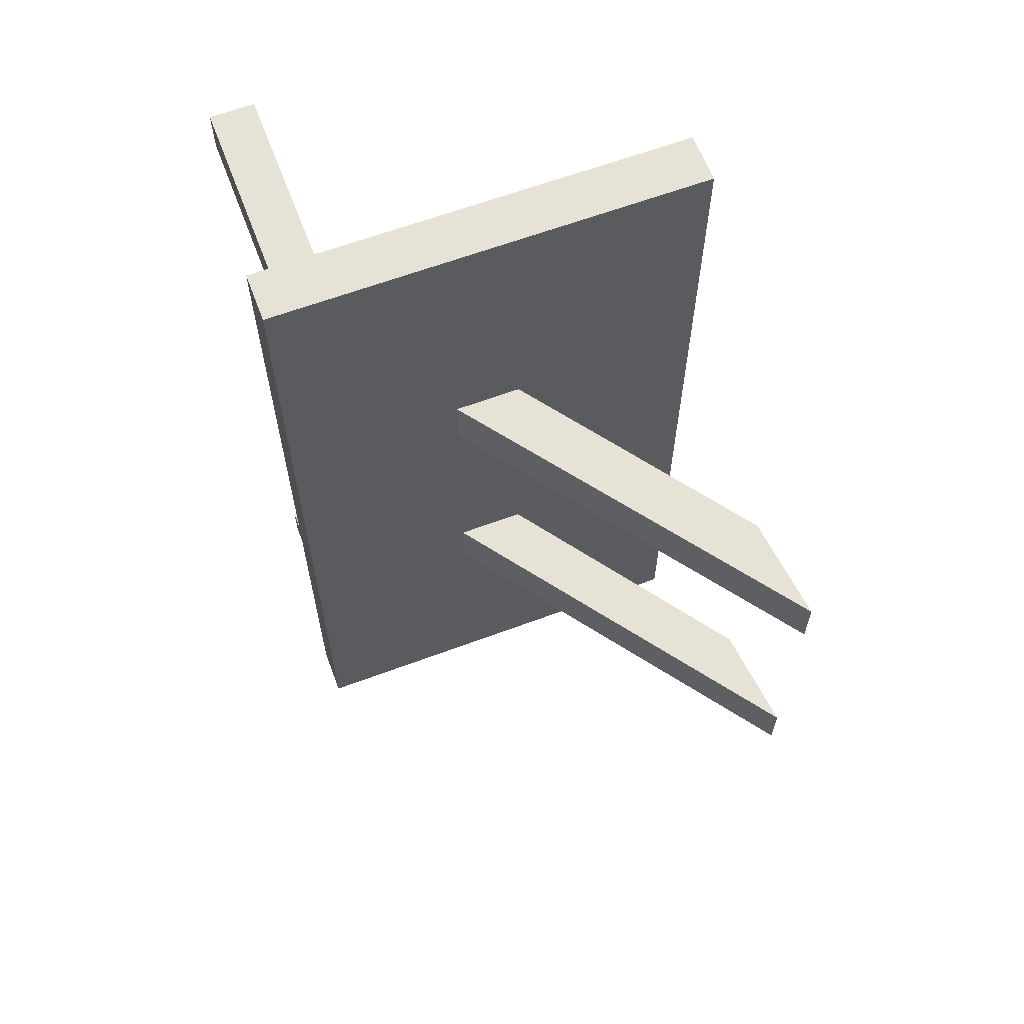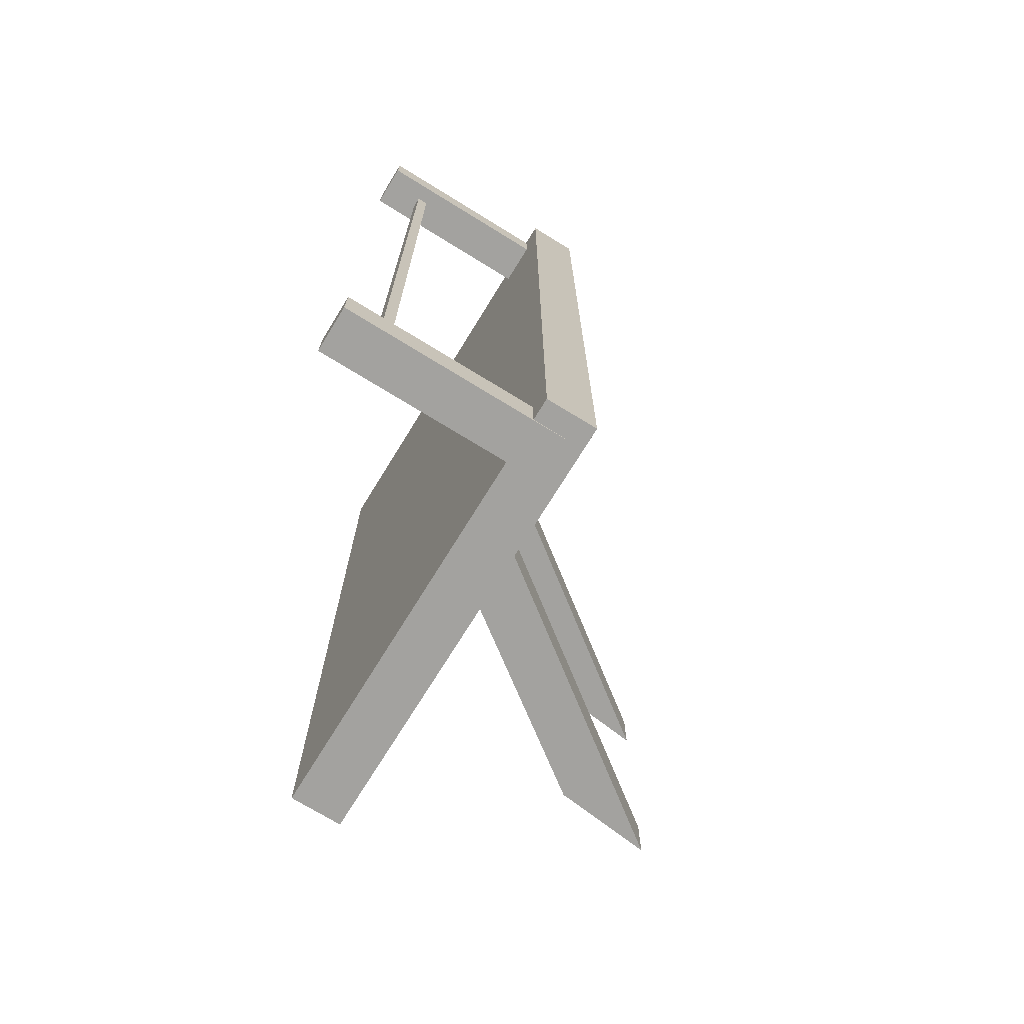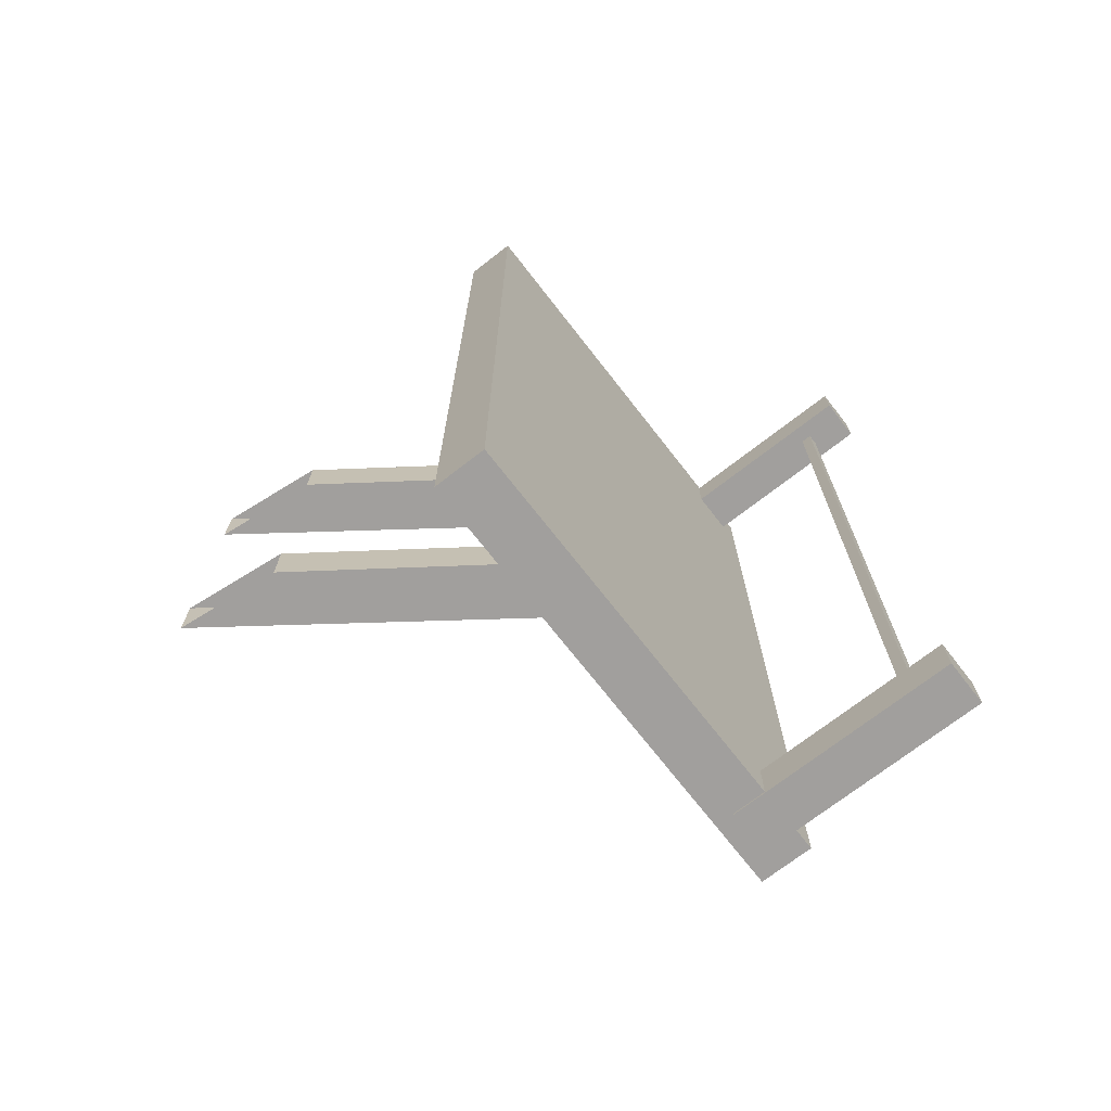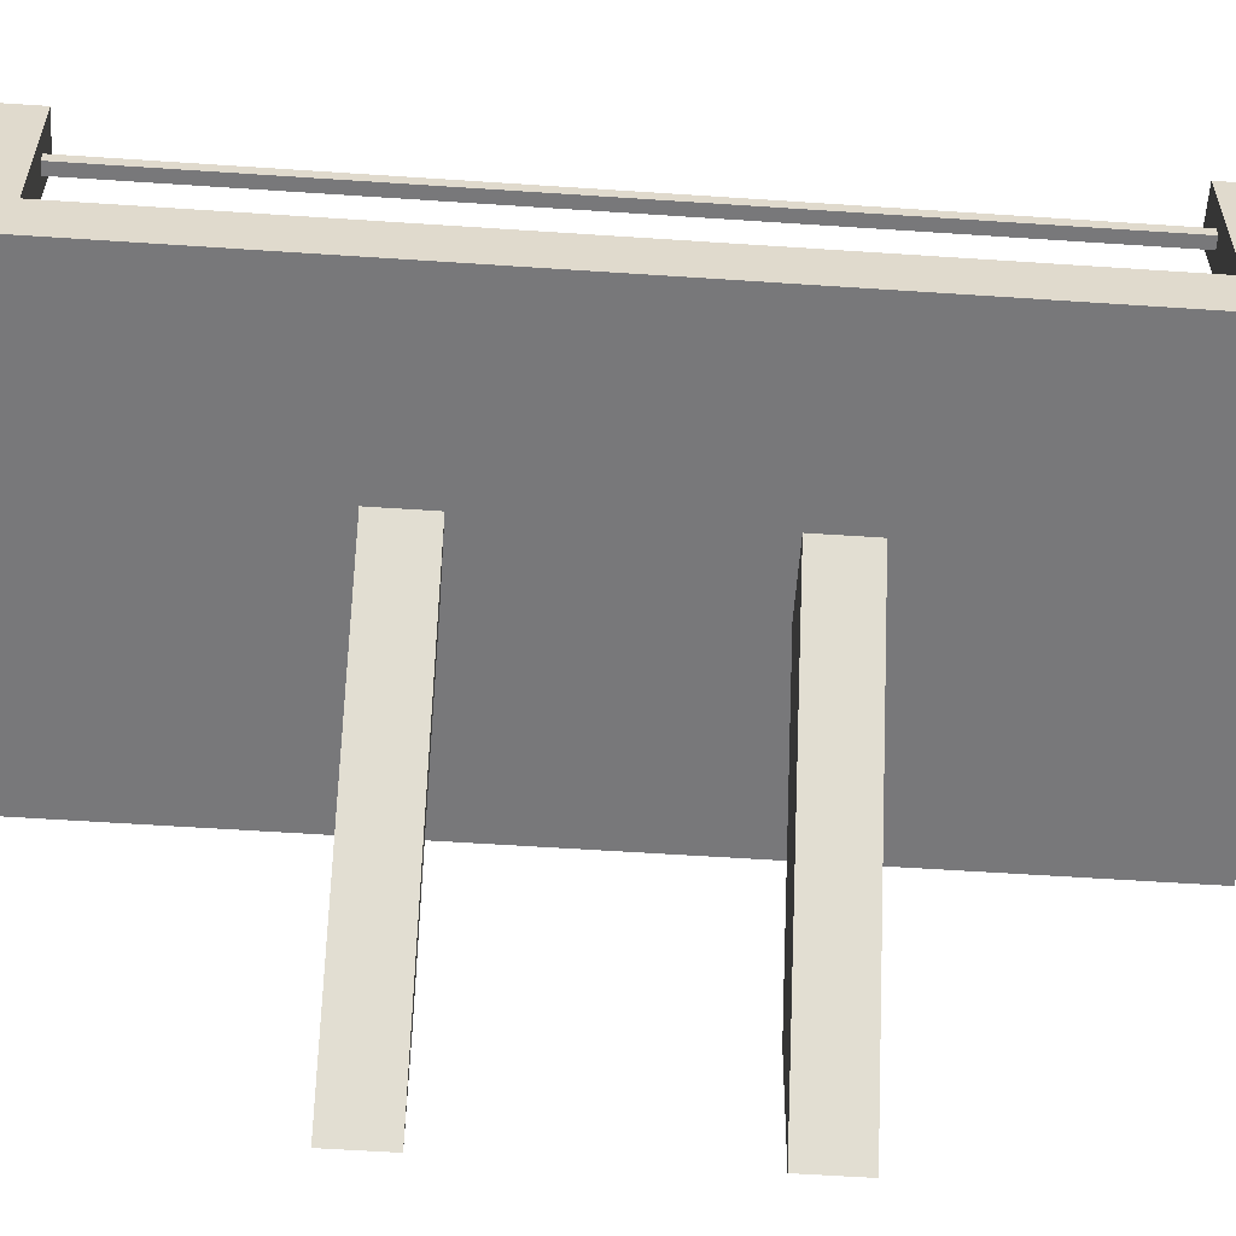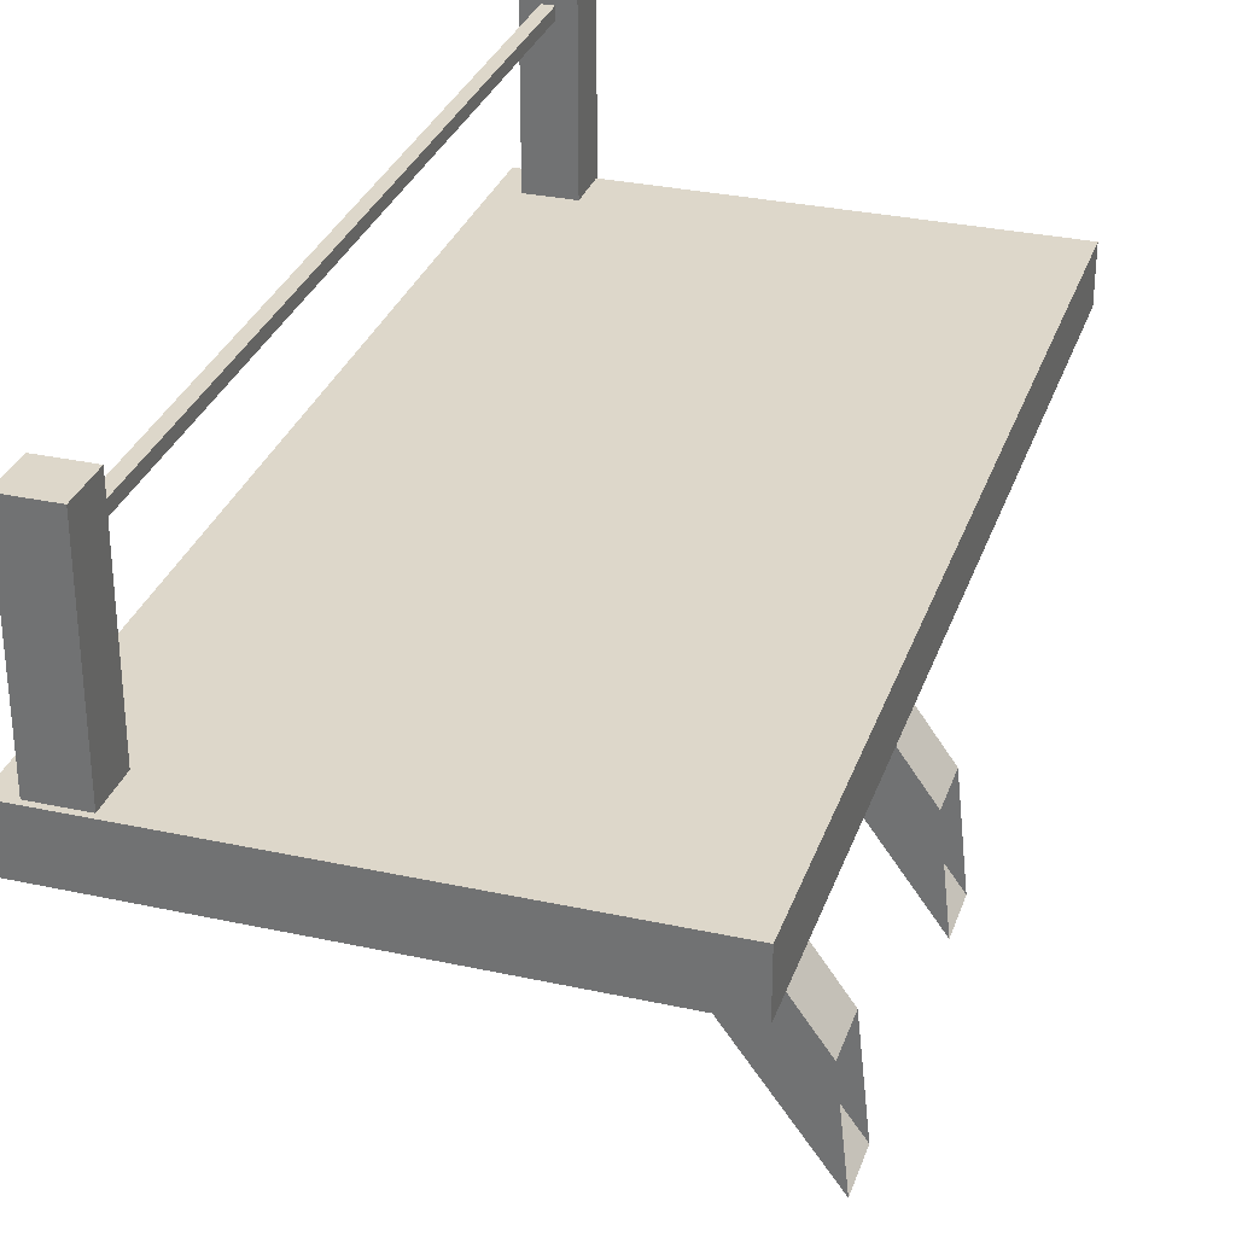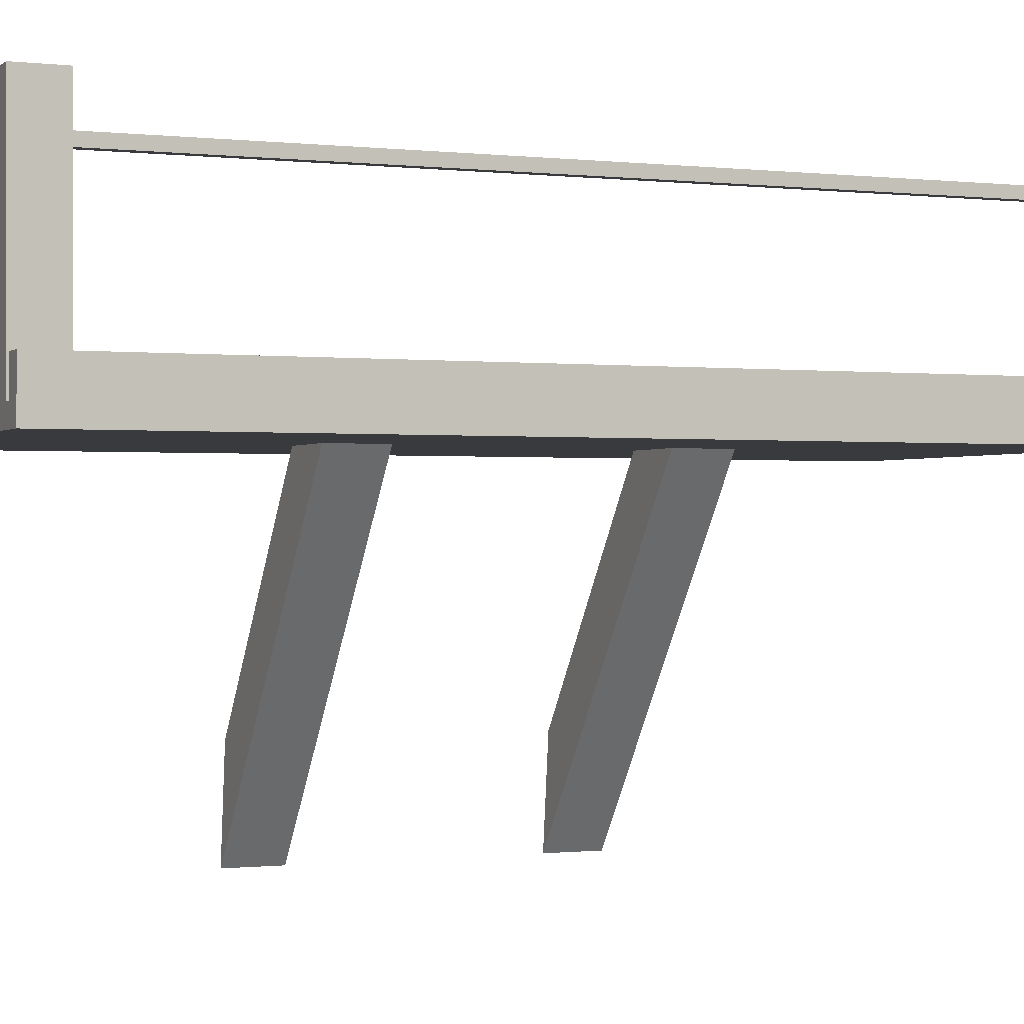
<metadata>
{"format":"obj","ext":"obj","renderer":"f3d","projection":"perspective","resolution":1024,"background":"white","views":[{"elev":63.0,"azim":-20.7,"up":"+Z"},{"elev":-72.5,"azim":-121.6,"up":"+Z"},{"elev":-71.5,"azim":127.9,"up":"+Z"},{"elev":-57.6,"azim":-94.0,"up":"+Y"},{"elev":30.9,"azim":17.4,"up":"+Y"},{"elev":-0.6,"azim":-113.2,"up":"+Y"}]}
</metadata>
<code>
o Balkon_A
v 42.71 1.014 -107
v 52 1.014 -107
v 52 2.087 -107
v 42.71 2.087 -107
v 52 2.087 -125.5
v 42.71 2.087 -125.5
v 52 1.014 -125.5
v 42.71 1.014 -125.5
v 51.67 -6.111 -118.7
v 51.43 -3.892 -118.7
v 47.6 1.436 -118.7
v 46.19 1.39 -118.7
v 46.19 1.39 -119.8
v 47.6 1.436 -119.8
v 51.43 -3.892 -119.8
v 51.67 -6.111 -119.8
v 51.67 -6.111 -112.6
v 51.43 -3.892 -112.6
v 47.6 1.436 -112.6
v 46.19 1.39 -112.6
v 46.19 1.39 -113.8
v 47.6 1.436 -113.8
v 51.43 -3.892 -113.8
v 51.67 -6.111 -113.8
v 43.16 1.404 -107.1
v 44.09 1.404 -107.1
v 44.09 6.048 -107.1
v 43.16 6.048 -107.1
v 44.09 6.048 -108
v 43.16 6.048 -108
v 44.09 1.404 -108
v 43.16 1.404 -108
v 43.51 4.974 -124.8
v 43.75 4.974 -124.8
v 43.75 4.974 -107.4
v 43.51 4.974 -107.4
v 43.75 5.206 -107.4
v 43.51 5.206 -107.4
v 43.75 5.206 -124.8
v 43.51 5.206 -124.8
v 43.16 1.404 -124.6
v 44.09 1.404 -124.6
v 44.09 6.048 -124.6
v 43.16 6.048 -124.6
v 44.09 6.048 -125.6
v 43.16 6.048 -125.6
v 44.09 1.404 -125.6
v 43.16 1.404 -125.6
f 1 2 3 4
f 4 3 5 6
f 6 5 7 8
f 8 7 2 1
f 2 7 5 3
f 8 1 4 6
f 9 10 11 12
f 13 14 15 16
f 10 15 14 11
f 16 9 12 13
f 17 18 19 20
f 21 22 23 24
f 18 23 22 19
f 24 17 20 21
f 25 26 27 28
f 28 27 29 30
f 30 29 31 32
f 26 31 29 27
f 32 25 28 30
f 33 34 35 36
f 38 37 39 40
f 34 39 37 35
f 40 33 36 38
f 41 42 43 44
f 44 43 45 46
f 46 45 47 48
f 42 47 45 43
f 48 41 44 46

</code>
